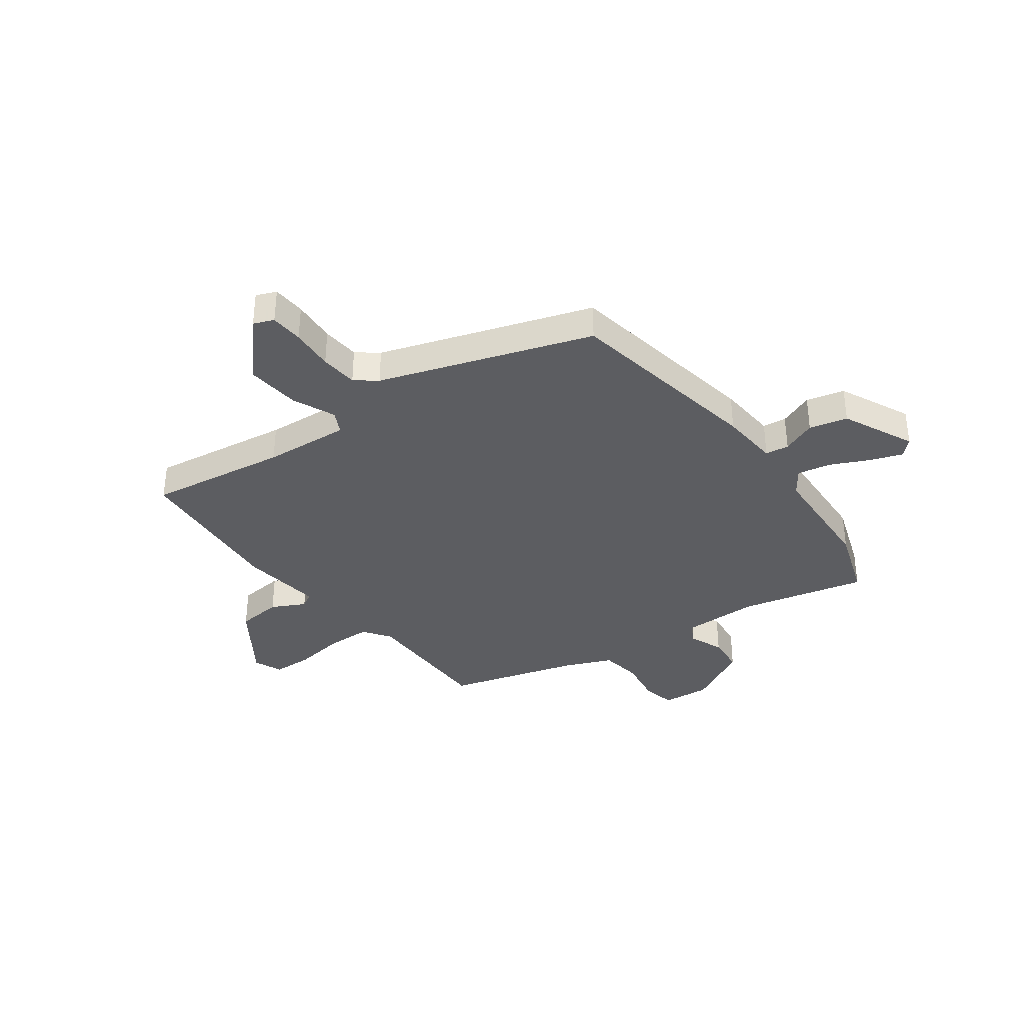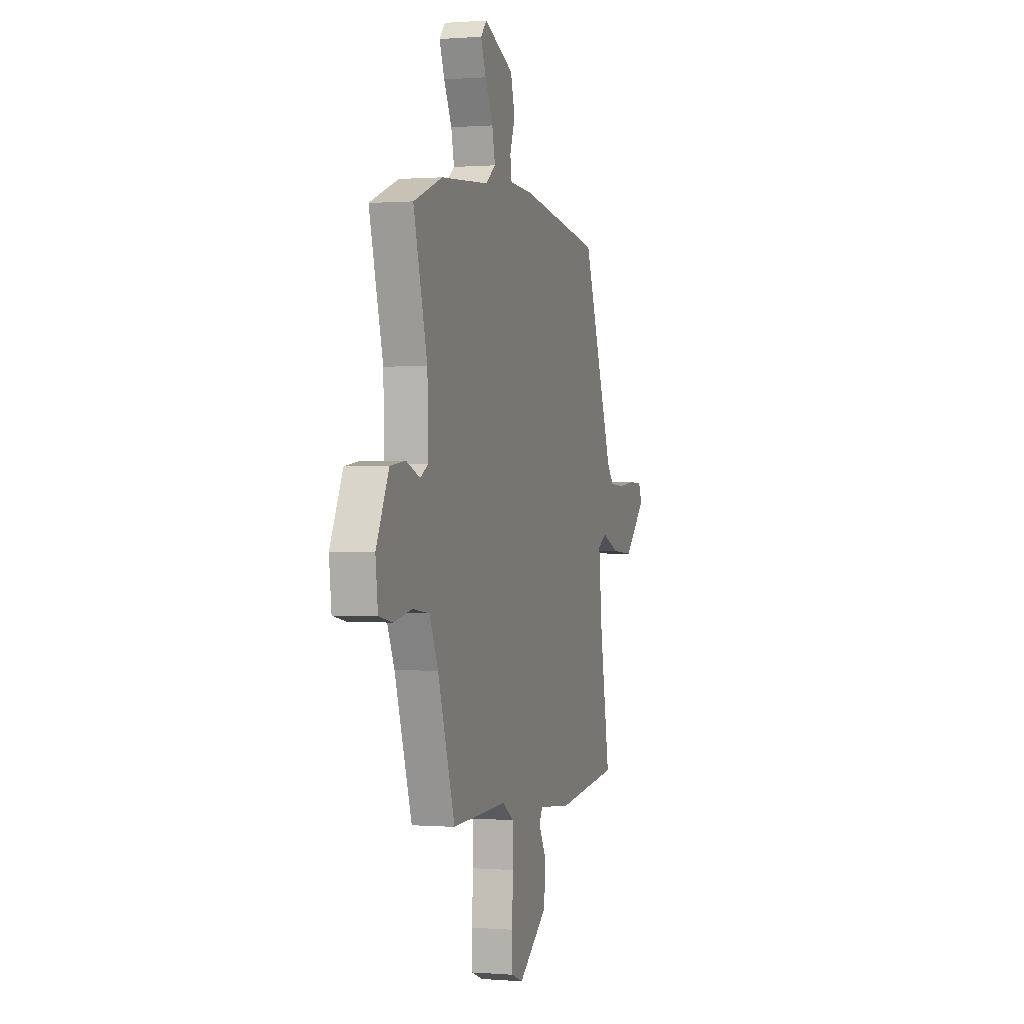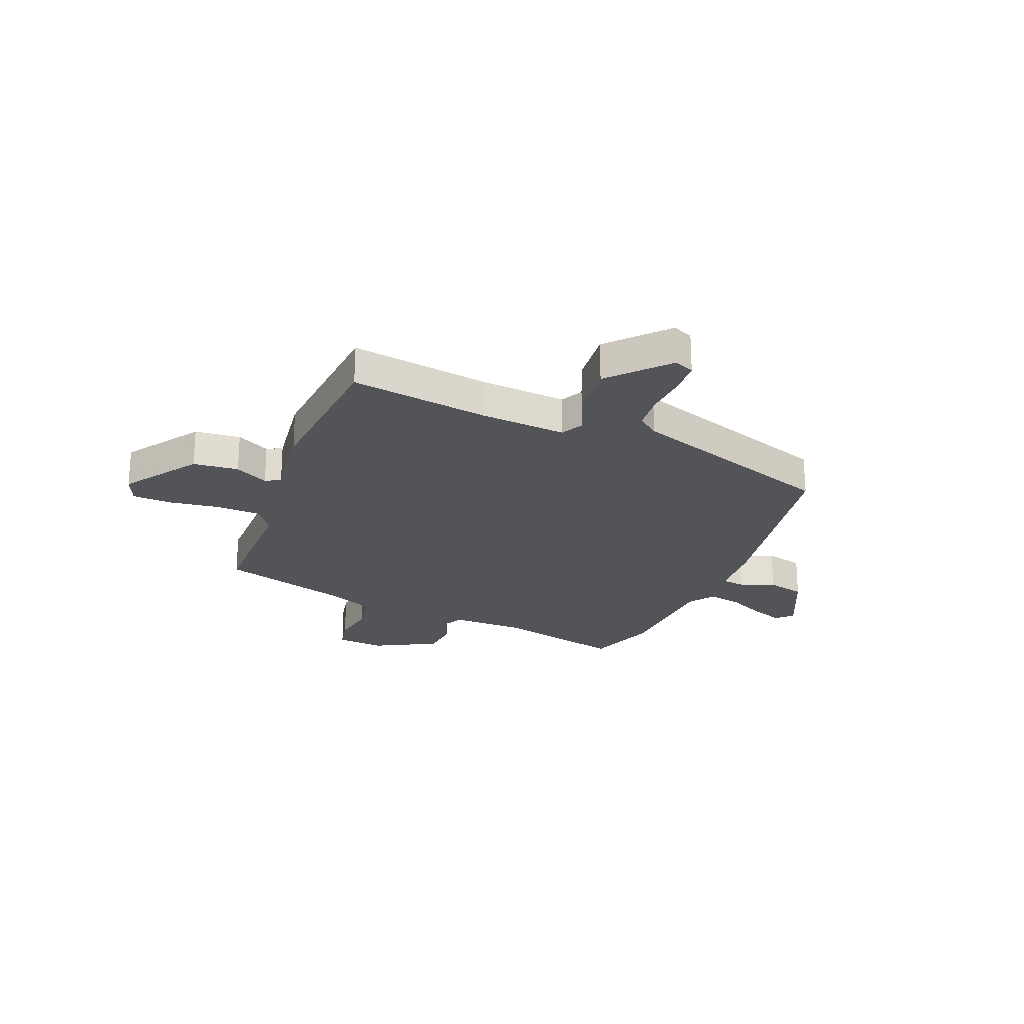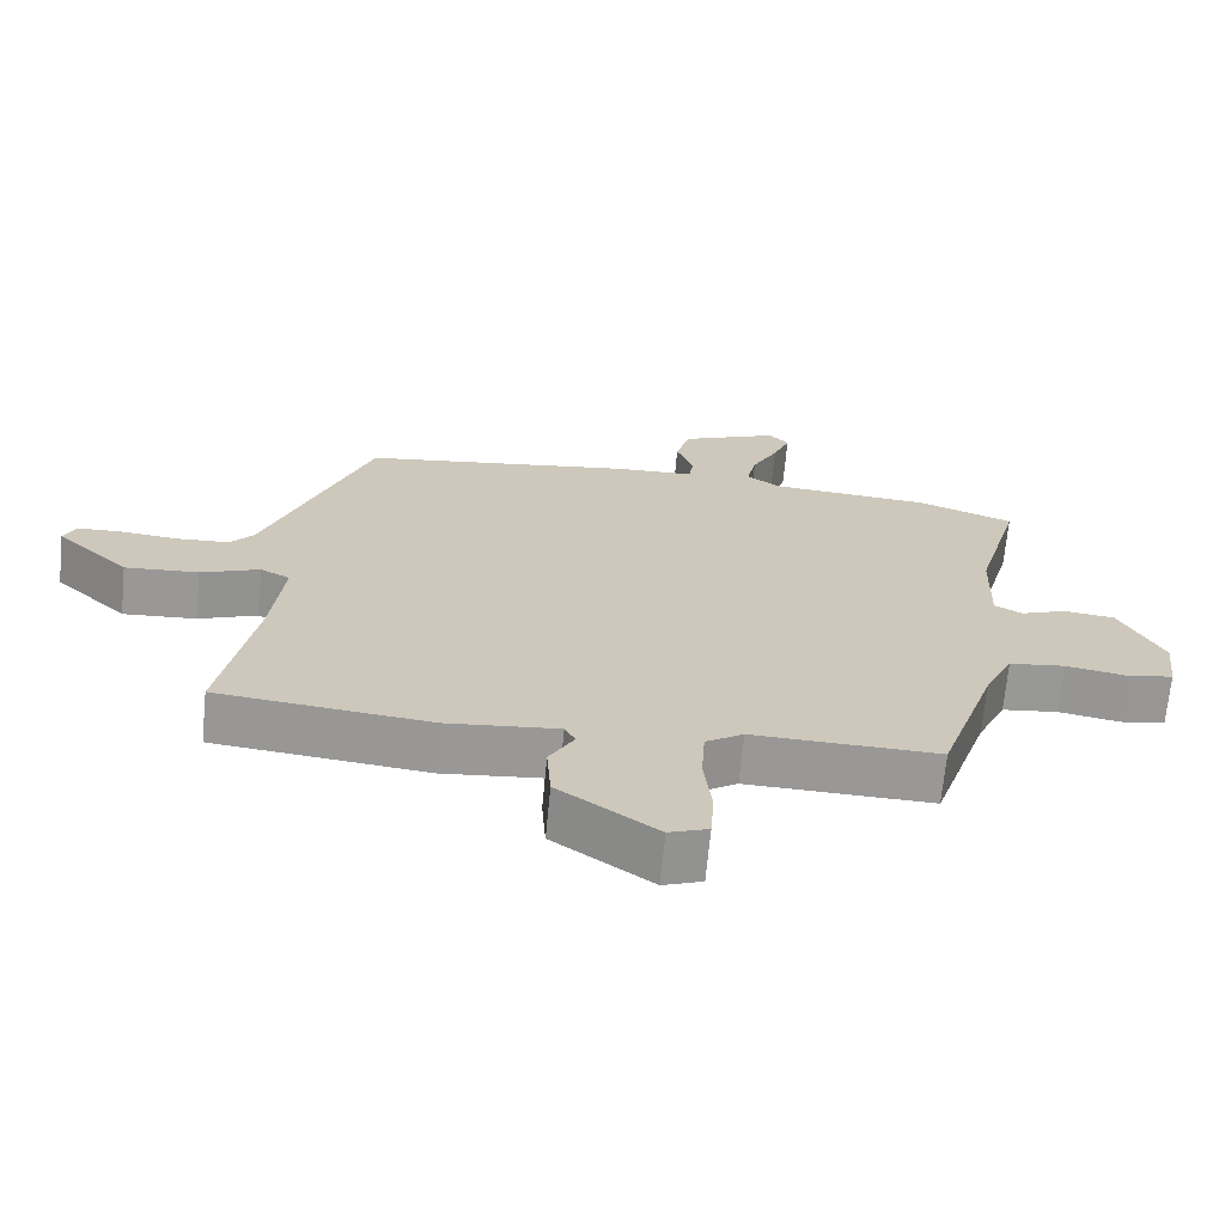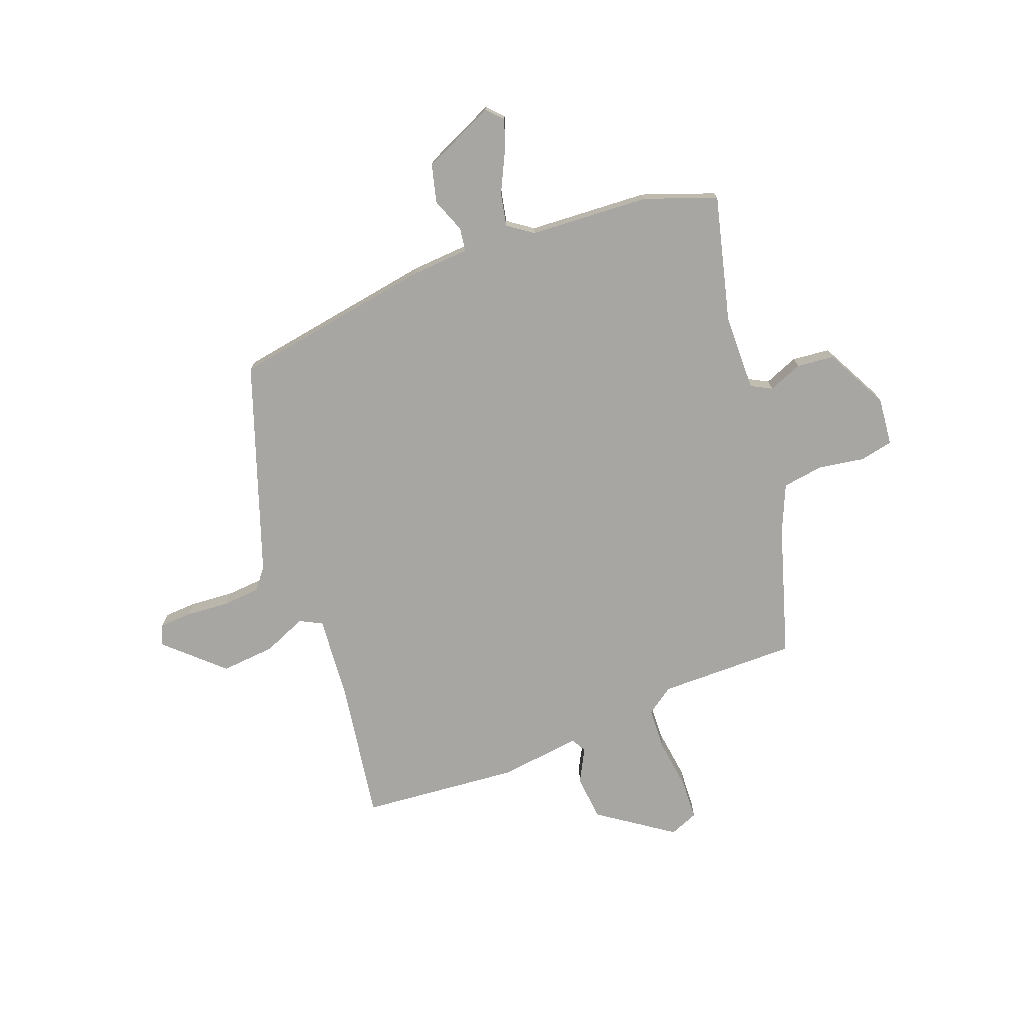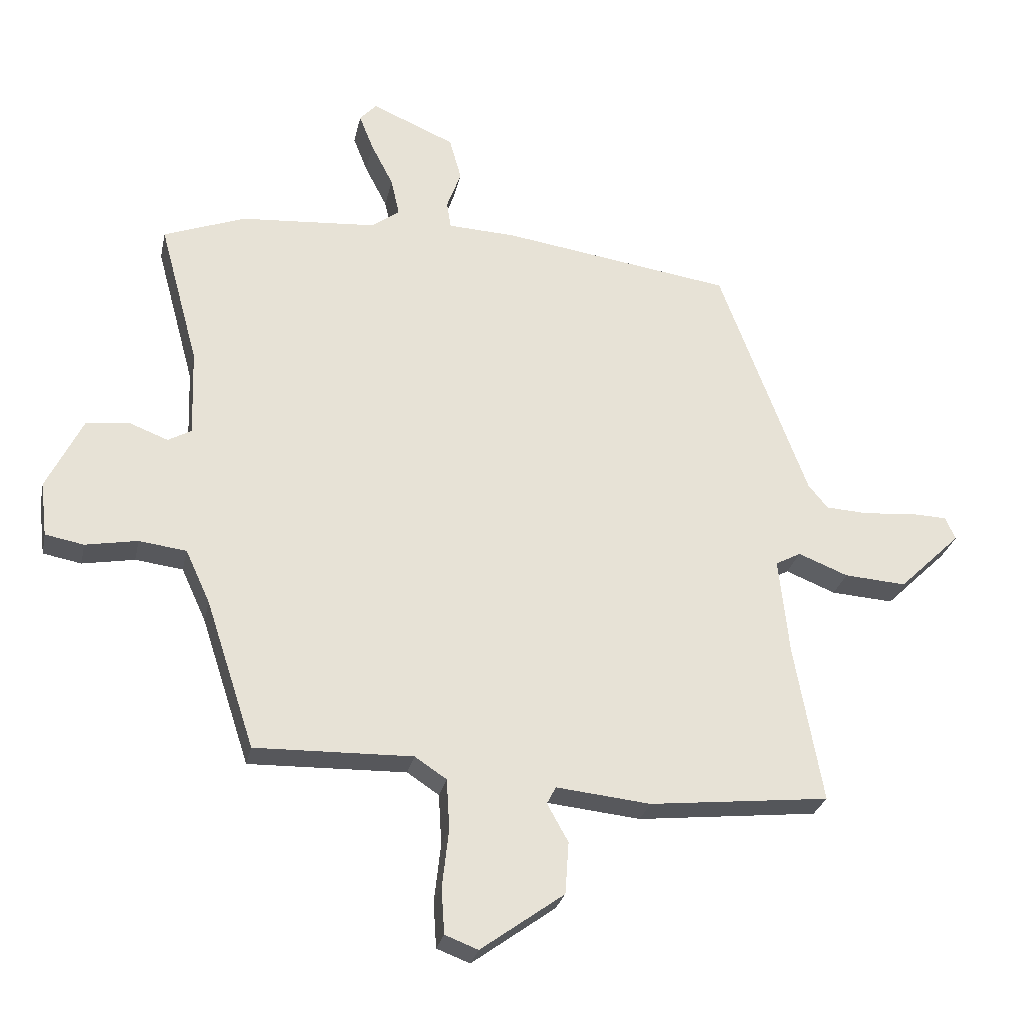
<metadata>
{"format":"obj","ext":"obj","renderer":"f3d","projection":"perspective","resolution":1024,"background":"white","views":[{"elev":-36.3,"azim":-51.9,"up":"+Y"},{"elev":0.3,"azim":106.6,"up":"+Z"},{"elev":-23.6,"azim":-110.3,"up":"+Y"},{"elev":-68.7,"azim":-5.5,"up":"+Z"},{"elev":-74.3,"azim":21.9,"up":"+Y"},{"elev":-27.7,"azim":168.1,"up":"+Z"}]}
</metadata>
<code>
v -0.545 0.07 -0.496
v -0.498 0.07 -0.232
v -0.481 0.07 -0.069
v -0.523 0.07 -0.046
v -0.606 0.07 -0.079
v -0.71 0.07 -0.086
v -0.814 0.07 0.015
v -0.797 0.07 0.053
v -0.734 0.07 0.055
v -0.652 0.07 0.047
v -0.58 0.07 0.051
v -0.547 0.07 0.091
v -0.4 0.07 0.488
v -0.015 0.07 0.544
v 0.098 0.07 0.549
v 0.105 0.07 0.594
v 0.081 0.07 0.66
v 0.101 0.07 0.732
v 0.24 0.07 0.792
v 0.268 0.07 0.761
v 0.244 0.07 0.7
v 0.207 0.07 0.628
v 0.193 0.07 0.565
v 0.24 0.07 0.53
v 0.468 0.07 0.512
v 0.604 0.07 0.46
v 0.539 0.07 0.221
v 0.534 0.07 0.075
v 0.573 0.07 0.053
v 0.638 0.07 0.078
v 0.71 0.07 0.069
v 0.77 0.07 -0.053
v 0.759 0.07 -0.144
v 0.695 0.07 -0.156
v 0.608 0.07 -0.14
v 0.529 0.07 -0.15
v 0.488 0.07 -0.239
v 0.407 0.07 -0.486
v 0.145 0.07 -0.479
v 0.092 0.07 -0.514
v 0.087 0.07 -0.598
v 0.098 0.07 -0.696
v 0.093 0.07 -0.772
v 0.038 0.07 -0.793
v -0.101 0.07 -0.692
v -0.107 0.07 -0.605
v -0.072 0.07 -0.542
v -0.087 0.07 -0.513
v -0.244 0.07 -0.529
v -0.545 0 -0.496
v -0.498 0 -0.232
v -0.481 0 -0.069
v -0.523 0 -0.046
v -0.606 0 -0.079
v -0.71 0 -0.086
v -0.814 0 0.015
v -0.797 0 0.053
v -0.734 0 0.055
v -0.652 0 0.047
v -0.58 0 0.051
v -0.547 0 0.091
v -0.4 0 0.488
v -0.015 0 0.544
v 0.098 0 0.549
v 0.105 0 0.594
v 0.081 0 0.66
v 0.101 0 0.732
v 0.24 0 0.792
v 0.268 0 0.761
v 0.244 0 0.7
v 0.207 0 0.628
v 0.193 0 0.565
v 0.24 0 0.53
v 0.468 0 0.512
v 0.604 0 0.46
v 0.539 0 0.221
v 0.534 0 0.075
v 0.573 0 0.053
v 0.638 0 0.078
v 0.71 0 0.069
v 0.77 0 -0.053
v 0.759 0 -0.144
v 0.695 0 -0.156
v 0.608 0 -0.14
v 0.529 0 -0.15
v 0.488 0 -0.239
v 0.407 0 -0.486
v 0.145 0 -0.479
v 0.092 0 -0.514
v 0.087 0 -0.598
v 0.098 0 -0.696
v 0.093 0 -0.772
v 0.038 0 -0.793
v -0.101 0 -0.692
v -0.107 0 -0.605
v -0.072 0 -0.542
v -0.087 0 -0.513
v -0.244 0 -0.529
f 48 49 1 2
f 44 45 46 47
f 42 43 44 47
f 41 42 47 48
f 40 41 48 2
f 37 38 39
f 36 37 39 40
f 32 33 34 35
f 32 35 36
f 29 30 31 32
f 29 32 36
f 28 29 36 40
f 24 25 26 27
f 23 24 27 28
f 19 20 21 22
f 19 22 23
f 16 17 18 19
f 15 16 19 23
f 12 13 14 15
f 11 12 15 23
f 7 8 9 10
f 7 10 11
f 4 5 6 7
f 4 7 11
f 3 4 11 23
f 23 28 40
f 2 3 23 40
f 51 50 98 97
f 96 95 94 93
f 96 93 92 91
f 97 96 91 90
f 51 97 90 89
f 88 87 86
f 89 88 86 85
f 84 83 82 81
f 85 84 81
f 81 80 79 78
f 85 81 78
f 89 85 78 77
f 76 75 74 73
f 77 76 73 72
f 71 70 69 68
f 72 71 68
f 68 67 66 65
f 72 68 65 64
f 64 63 62 61
f 72 64 61 60
f 59 58 57 56
f 60 59 56
f 56 55 54 53
f 60 56 53
f 72 60 53 52
f 89 77 72
f 89 72 52 51
f 1 50 51 2
f 2 51 52 3
f 3 52 53 4
f 4 53 54 5
f 5 54 55 6
f 6 55 56 7
f 7 56 57 8
f 8 57 58 9
f 9 58 59 10
f 10 59 60 11
f 11 60 61 12
f 12 61 62 13
f 13 62 63 14
f 14 63 64 15
f 15 64 65 16
f 16 65 66 17
f 17 66 67 18
f 18 67 68 19
f 19 68 69 20
f 20 69 70 21
f 21 70 71 22
f 22 71 72 23
f 23 72 73 24
f 24 73 74 25
f 25 74 75 26
f 26 75 76 27
f 27 76 77 28
f 28 77 78 29
f 29 78 79 30
f 30 79 80 31
f 31 80 81 32
f 32 81 82 33
f 33 82 83 34
f 34 83 84 35
f 35 84 85 36
f 36 85 86 37
f 37 86 87 38
f 38 87 88 39
f 39 88 89 40
f 40 89 90 41
f 41 90 91 42
f 42 91 92 43
f 43 92 93 44
f 44 93 94 45
f 45 94 95 46
f 46 95 96 47
f 47 96 97 48
f 48 97 98 49
f 49 98 50 1

</code>
